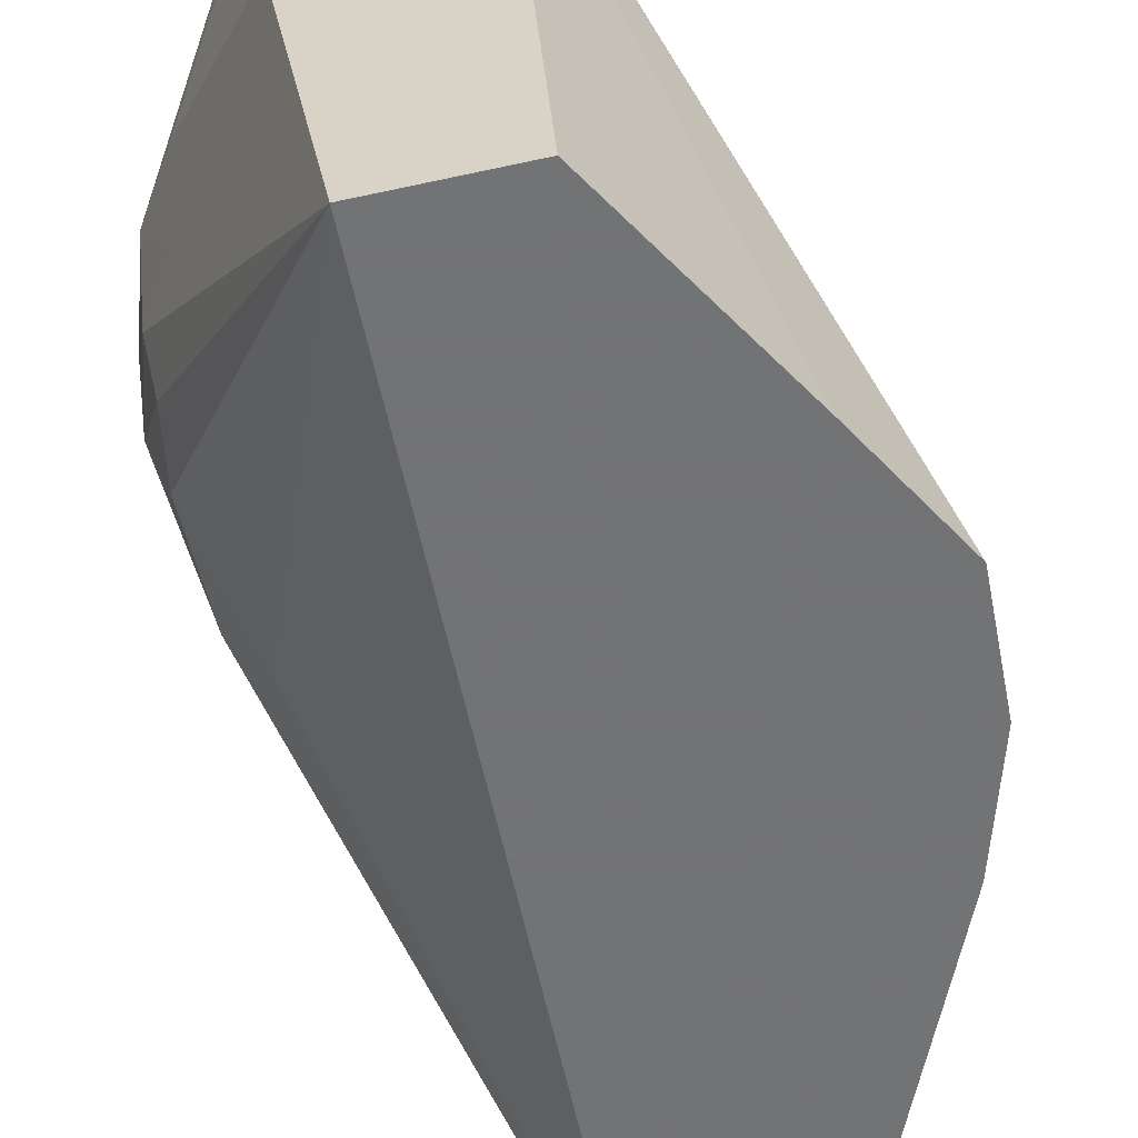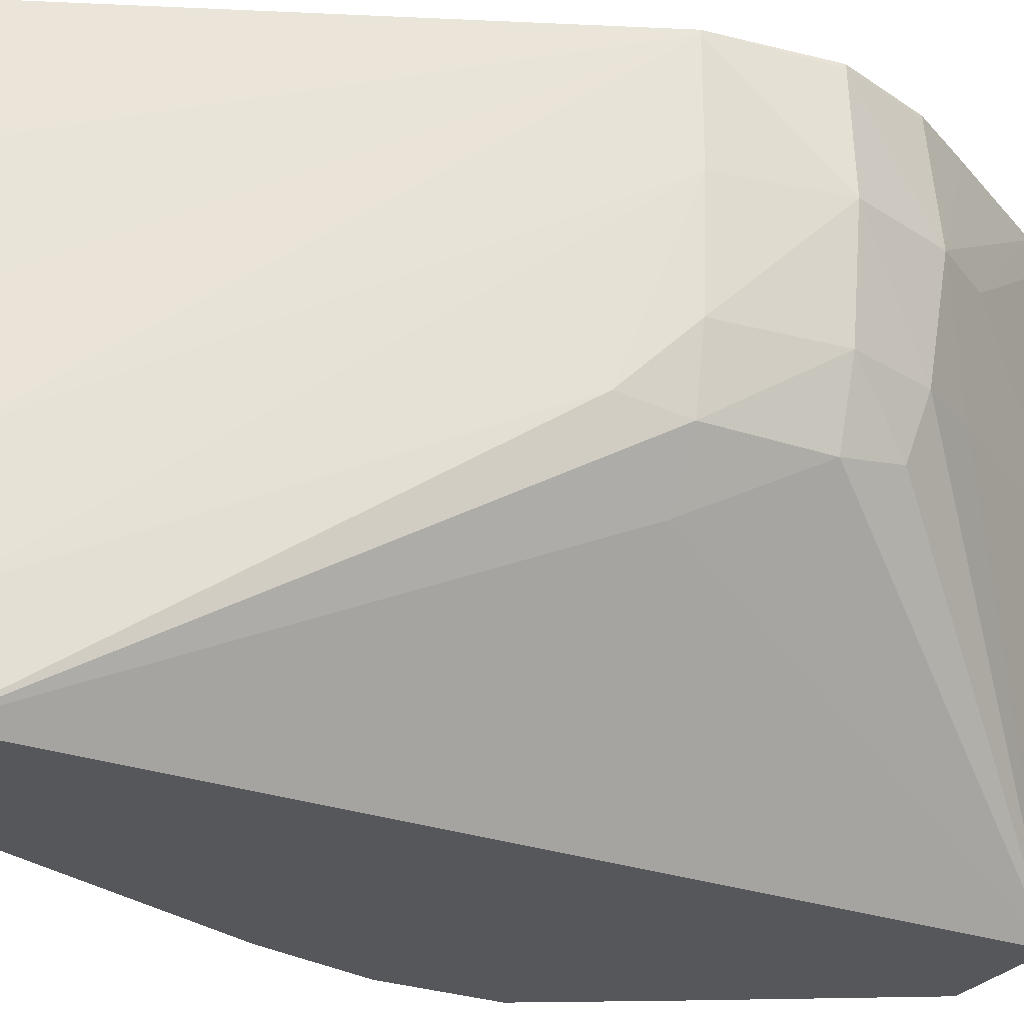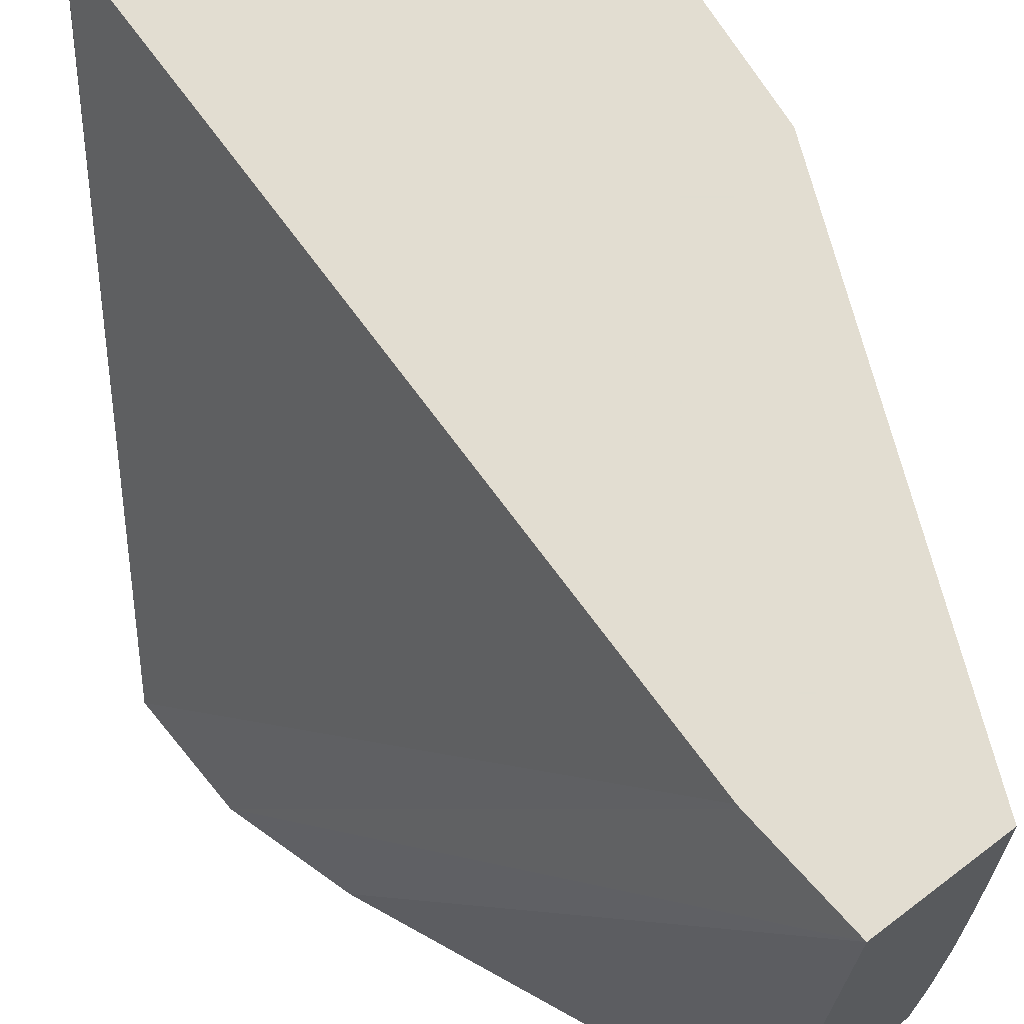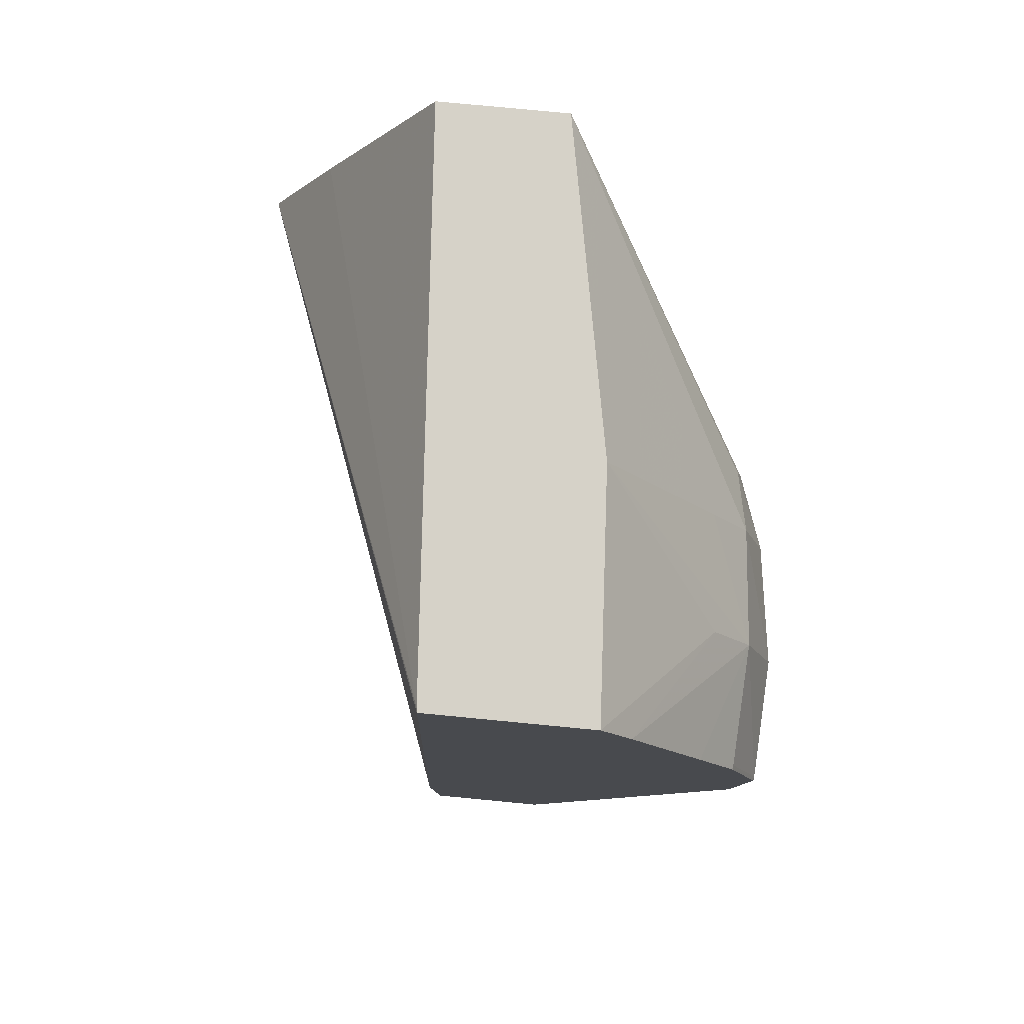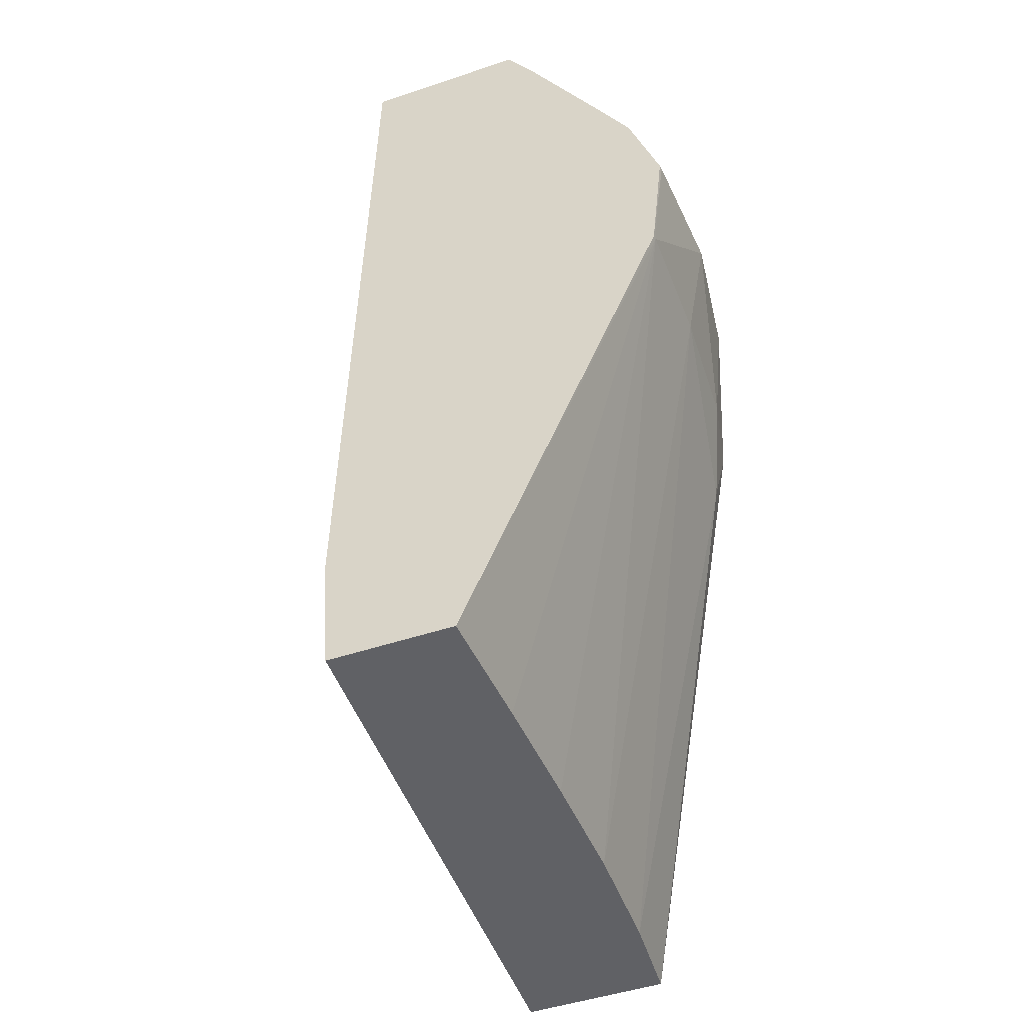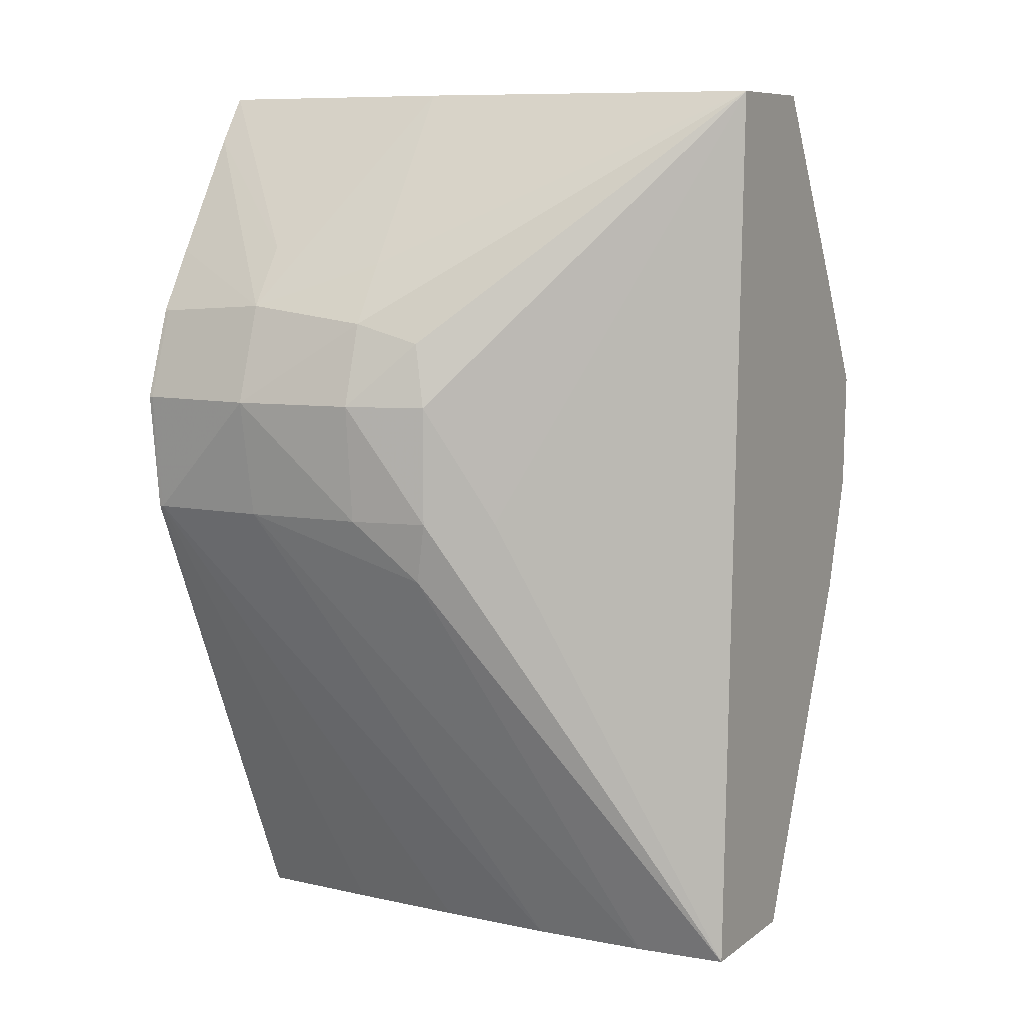
<metadata>
{"format":"obj","ext":"obj","renderer":"f3d","projection":"perspective","resolution":1024,"background":"white","views":[{"elev":-55.7,"azim":13.1,"up":"+Y"},{"elev":-26.9,"azim":-117.5,"up":"+Y"},{"elev":68.6,"azim":142.7,"up":"+Y"},{"elev":77.7,"azim":-174.5,"up":"+Z"},{"elev":-47.1,"azim":-159.1,"up":"+Z"},{"elev":8.7,"azim":-60.8,"up":"+Z"}]}
</metadata>
<code>
v 0.004859 -0.06102 -0.004938
v 0.003189 -0.0587 0.0007039
v 0.002695 -0.05799 0.0007039
v 0.002798 -0.05784 -2.952e-05
v 0.00477 -0.05992 -0.004938
v 0.006572 -0.06102 -0.004938
v 0.005199 -0.06102 0.005858
v 0.002691 -0.05799 0.002115
v 0.002378 -0.0571 0.002115
v 0.002506 -0.0571 0.0007039
v 0.002418 -0.05569 0.0007039
v 0.004729 -0.05851 -0.004938
v 0.00632 -0.05423 -0.004938
v 0.008406 -0.06102 -0.0007048
v 0.006712 -0.06102 0.005858
v 0.004457 -0.0571 0.005858
v 0.003115 -0.0571 0.003796
v 0.002662 -0.0571 0.003091
v 0.002792 -0.05784 0.002868
v 0.002178 -0.05569 0.002115
v 0.00241 -0.05428 0.0007039
v 0.004748 -0.0571 -0.004938
v 0.004958 -0.05423 -0.004938
v 0.00632 -0.05423 -0.004934
v 0.008834 -0.06102 0.0007039
v 0.006207 -0.05428 0.005858
v 0.008085 -0.06102 0.003518
v 0.004277 -0.05423 0.005858
v 0.003013 -0.05569 0.003981
v 0.002547 -0.05569 0.003276
v 0.002254 -0.05428 0.002115
v 0.002413 -0.05423 0.0007039
v 0.004849 -0.05423 -0.004938
v 0.004789 -0.05569 -0.004938
v 0.00485 -0.05423 -0.004934
v 0.006423 -0.05423 -0.003575
v 0.006425 -0.05423 -0.003524
v 0.008881 -0.06102 0.002115
v 0.006199 -0.05423 0.005858
v 0.003918 -0.05423 0.005322
v 0.002618 -0.05428 0.00318
v 0.003067 -0.05423 0.003923
v 0.002262 -0.05423 0.002115
v 0.002622 -0.05423 0.003173
v 0.002272 -0.05423 0.002146
v 0.002635 -0.05423 0.003199
f 1 2 3
f 1 3 4
f 1 4 5
f 1 5 12
f 1 12 22
f 1 22 34
f 13 44 46
f 13 45 44
f 1 15 7
f 1 27 15
f 20 31 21
f 18 30 20
f 1 23 13
f 1 13 6
f 1 6 14
f 1 14 25
f 13 40 28
f 13 28 39
f 5 11 12
f 6 13 14
f 7 39 28
f 7 28 16
f 7 15 26
f 7 26 39
f 3 10 4
f 3 9 10
f 3 8 9
f 2 8 3
f 9 19 18
f 9 18 20
f 29 40 30
f 30 41 31
f 31 43 32
f 31 41 44
f 31 45 43
f 31 44 45
f 1 34 33
f 1 33 23
f 30 40 42
f 30 42 41
f 7 18 19
f 7 19 8
f 8 19 9
f 9 20 10
f 4 10 11
f 4 11 5
f 7 16 17
f 7 17 18
f 13 46 42
f 13 42 40
f 32 35 33
f 37 39 38
f 1 25 38
f 1 38 27
f 21 32 33
f 20 30 31
f 21 33 34
f 21 34 22
f 23 33 35
f 21 31 32
f 25 36 37
f 24 36 25
f 13 36 24
f 13 24 25
f 1 7 2
f 2 7 8
f 26 27 38
f 25 37 38
f 28 40 29
f 26 38 39
f 16 30 17
f 17 30 18
f 13 37 36
f 13 39 37
f 13 25 14
f 15 27 26
f 16 29 30
f 16 28 29
f 11 21 12
f 10 20 11
f 13 23 35
f 13 35 32
f 13 43 45
f 13 32 43
f 12 21 22
f 11 20 21
f 41 42 46
f 41 46 44

</code>
